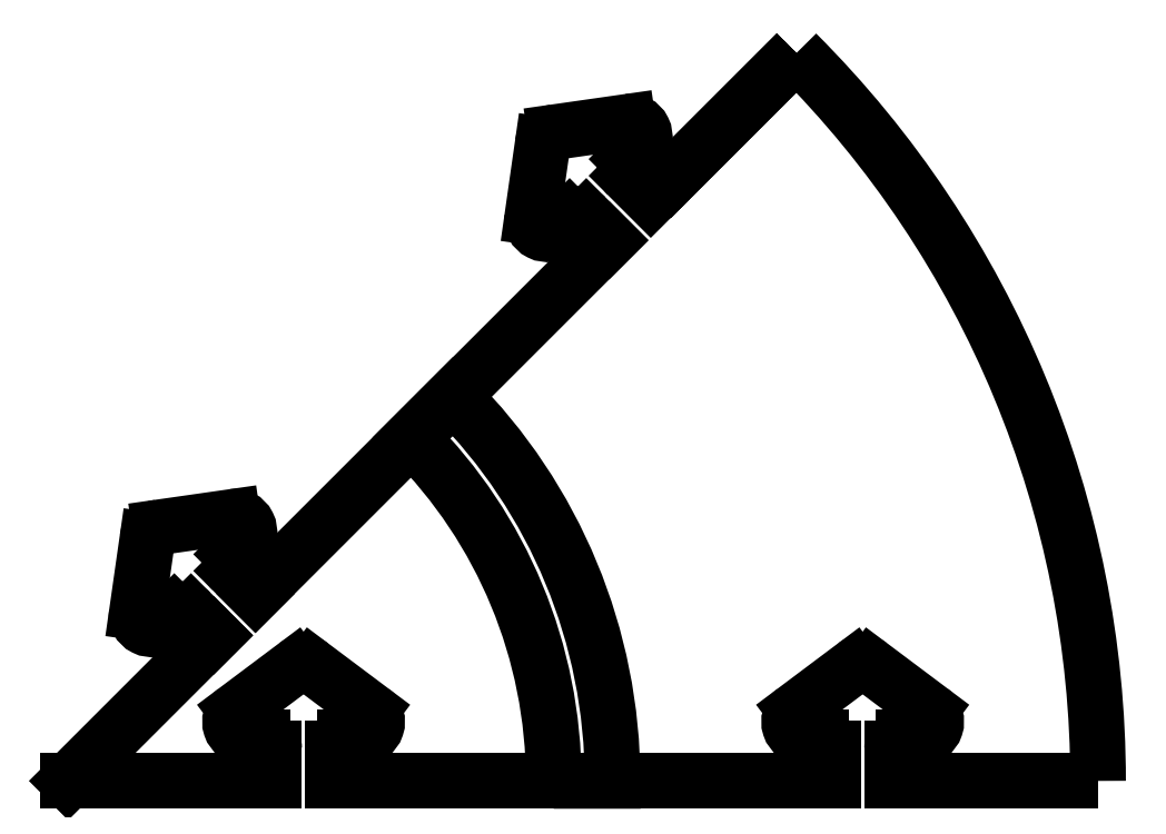
<metadata>
{"format":"dxf","ext":"dxf","renderer":"ezdxf+matplotlib","layout":"modelspace","background":"white","min_lineweight":24,"dpi":150}
</metadata>
<code>
0
SECTION
2
ENTITIES
0
ARC
8
0
10
0
20
0
30
0
40
350
210
0
220
0
230
1
50
0
51
45
0
LINE
8
0
10
94
20
15
30
0
11
100
21
15
31
0
0
LINE
8
0
10
66
20
15
30
0
11
60
21
15
31
0
0
LINE
8
0
10
83
20
39
30
0
11
103
21
24
31
0
0
LINE
8
0
10
70
20
11
30
0
11
70
21
-6.123e-16
31
0
0
ARC
8
0
10
100
20
20
30
0
40
5
210
0
220
0
230
1
50
-90
51
53.13
0
ARC
8
0
10
60
20
20
30
0
40
5
210
0
220
0
230
1
50
126.9
51
270
0
ARC
8
0
10
80
20
35
30
0
40
5
210
0
220
-0
230
1
50
53.13
51
126.9
0
LINE
8
0
10
57
20
24
30
0
11
77
21
39
31
0
0
LINE
8
0
10
90
20
6.123e-16
30
0
11
90
21
11
31
0
0
ARC
8
0
10
94
20
11
30
0
40
4
210
0
220
-0
230
1
50
90
51
180
0
ARC
8
0
10
66
20
11
30
0
40
4
210
0
220
-0
230
1
50
0
51
90
0
LINE
8
0
10
284
20
15
30
0
11
290
21
15
31
0
0
LINE
8
0
10
256
20
15
30
0
11
250
21
15
31
0
0
LINE
8
0
10
273
20
39
30
0
11
293
21
24
31
0
0
LINE
8
0
10
260
20
11
30
0
11
260
21
-6.123e-16
31
0
0
ARC
8
0
10
290
20
20
30
0
40
5
210
0
220
0
230
1
50
-90
51
53.13
0
ARC
8
0
10
250
20
20
30
0
40
5
210
0
220
0
230
1
50
126.9
51
270
0
ARC
8
0
10
270
20
35
30
0
40
5
210
0
220
-0
230
1
50
53.13
51
126.9
0
LINE
8
0
10
247
20
24
30
0
11
267
21
39
31
0
0
LINE
8
0
10
280
20
6.123e-16
30
0
11
280
21
11
31
0
0
ARC
8
0
10
284
20
11
30
0
40
4
210
0
220
-0
230
1
50
90
51
180
0
ARC
8
0
10
256
20
11
30
0
40
4
210
0
220
-0
230
1
50
0
51
90
0
LINE
8
0
10
55.86
20
77.07
30
0
11
60.1
21
81.32
31
0
0
LINE
8
0
10
36.06
20
57.28
30
0
11
31.82
21
53.03
31
0
0
LINE
8
0
10
31.11
20
86.27
30
0
11
55.86
21
89.8
31
0
0
LINE
8
0
10
41.72
20
57.28
30
0
11
49.5
21
49.5
31
0
0
ARC
8
0
10
56.57
20
84.85
30
0
40
5
210
-0
220
0
230
1
50
-45
51
98.13
0
ARC
8
0
10
28.28
20
56.57
30
0
40
5
210
0
220
0
230
1
50
171.9
51
315
0
ARC
8
0
10
31.82
20
81.32
30
0
40
5
210
0
220
0
230
1
50
98.13
51
171.9
0
LINE
8
0
10
23.33
20
57.28
30
0
11
26.87
21
82.02
31
0
0
LINE
8
0
10
63.64
20
63.64
30
0
11
55.86
21
71.42
31
0
0
ARC
8
0
10
58.69
20
74.25
30
0
40
4
210
0
220
0
230
1
50
135
51
225
0
ARC
8
0
10
38.89
20
54.45
30
0
40
4
210
0
220
-0
230
1
50
45
51
135
0
LINE
8
0
10
190.2
20
211.4
30
0
11
194.5
21
215.7
31
0
0
LINE
8
0
10
170.4
20
191.6
30
0
11
166.2
21
187.4
31
0
0
LINE
8
0
10
165.5
20
220.6
30
0
11
190.2
21
224.2
31
0
0
LINE
8
0
10
176.1
20
191.6
30
0
11
183.8
21
183.8
31
0
0
ARC
8
0
10
190.9
20
219.2
30
0
40
5
210
-0
220
0
230
1
50
-45
51
98.13
0
ARC
8
0
10
162.6
20
190.9
30
0
40
5
210
0
220
0
230
1
50
171.9
51
315
0
ARC
8
0
10
166.2
20
215.7
30
0
40
5
210
0
220
0
230
1
50
98.13
51
171.9
0
LINE
8
0
10
157.7
20
191.6
30
0
11
161.2
21
216.4
31
0
0
LINE
8
0
10
198
20
198
30
0
11
190.2
21
205.8
31
0
0
ARC
8
0
10
193
20
208.6
30
0
40
4
210
0
220
0
230
1
50
135
51
225
0
ARC
8
0
10
173.2
20
188.8
30
0
40
4
210
0
220
-0
230
1
50
45
51
135
0
LWPOLYLINE
8
0
90
2
70
1
43
0
10
198
20
198
10
247.5
20
247.5
0
LWPOLYLINE
8
0
90
2
70
1
43
0
10
280
20
6.123e-16
10
350
20
0
0
LWPOLYLINE
8
0
90
4
70
1
43
0
10
165
20
3.155e-16
42
0.1989
10
116.7
20
116.7
10
130.8
20
130.8
42
-0.1989
10
185
20
0
0
LINE
8
0
10
63.64
20
63.64
30
0
11
183.8
21
183.8
31
0
0
LINE
8
0
10
0
20
0
30
0
11
49.5
21
49.5
31
0
0
LINE
8
0
10
0
20
0
30
0
11
70
21
-6.123e-16
31
0
0
LINE
8
0
10
90
20
6.123e-16
30
0
11
260
21
-6.123e-16
31
0
0
ENDSEC
0
EOF

</code>
